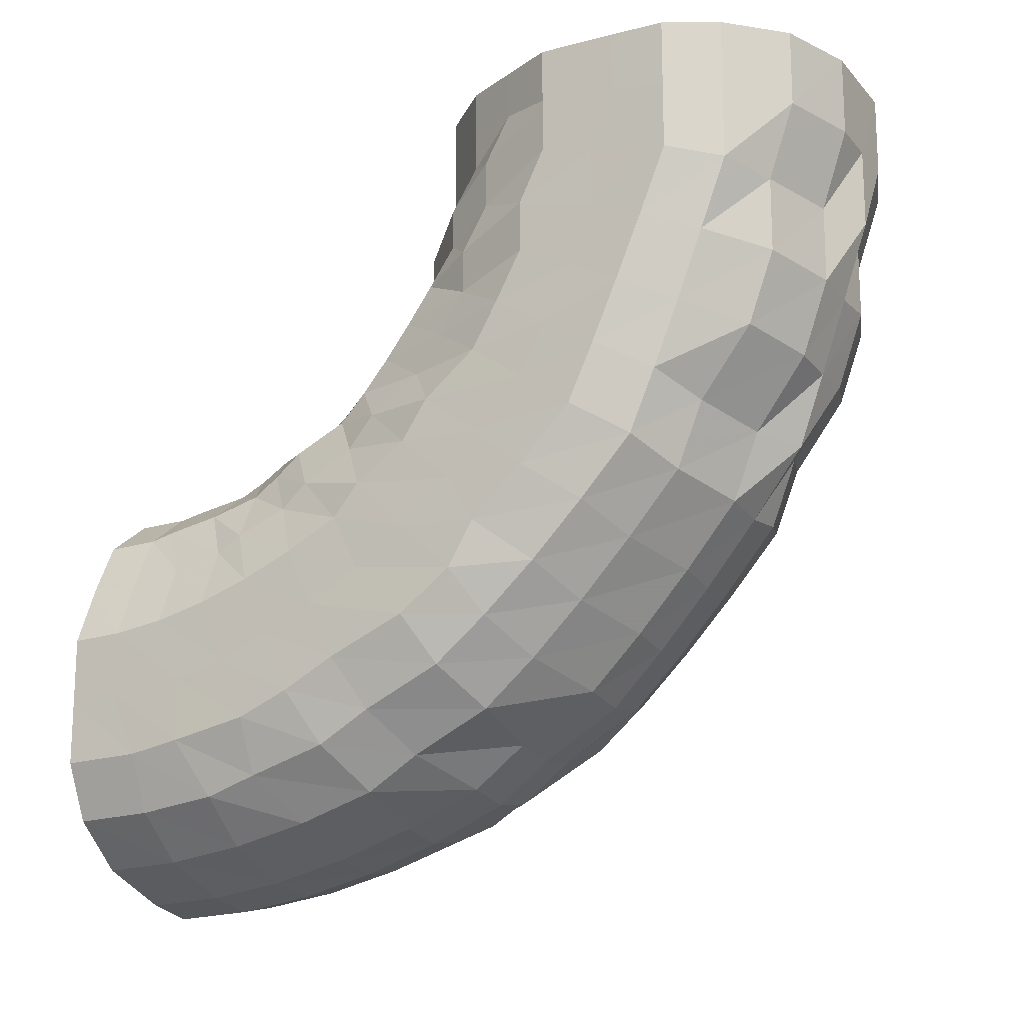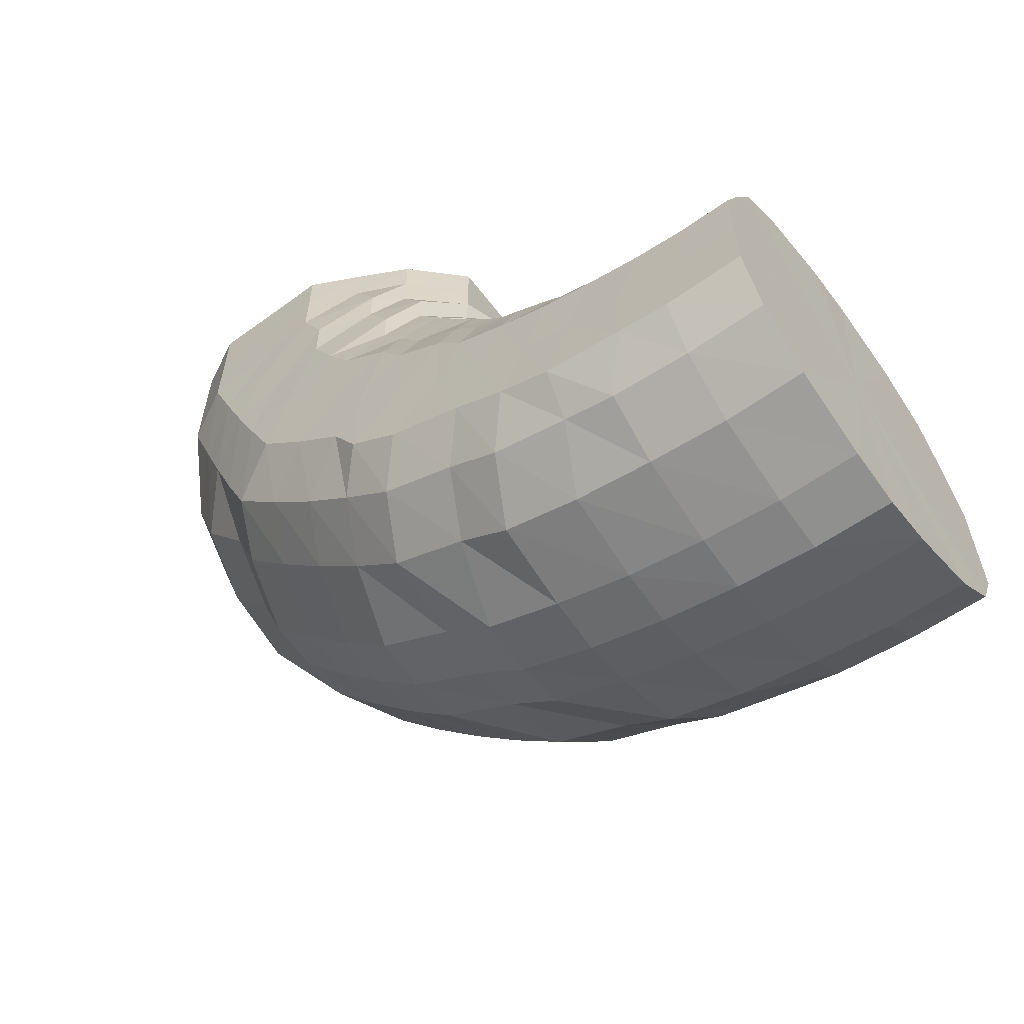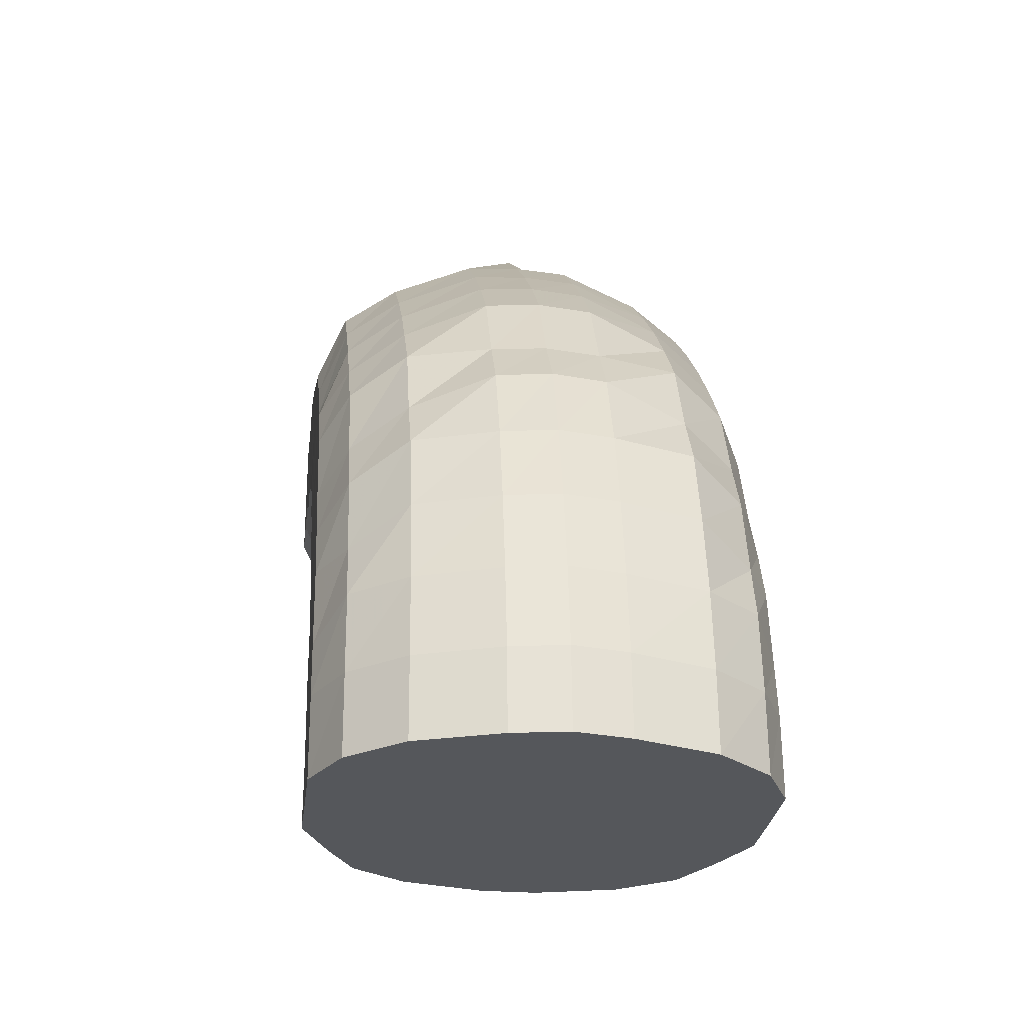
<metadata>
{"format":"obj","ext":"obj","renderer":"f3d","projection":"perspective","resolution":1024,"background":"white","views":[{"elev":-16.4,"azim":117.6,"up":"+Z"},{"elev":-60.2,"azim":-53.1,"up":"+Z"},{"elev":-26.8,"azim":173.1,"up":"+Y"}]}
</metadata>
<code>
o 19211
v 2176 1873 12
v 2176 1873 12
v 2176 1873 12
v 2176 1873 12.01
v 2176 1873 12.01
v 2176 1873 12
v 2176 1873 12.02
v 2176 1873 12.03
v 2176 1873 12.01
v 2176 1873 12.01
v 2176 1873 12.01
v 2176 1873 12.02
v 2176 1873 12.01
v 2176 1873 12.01
v 2176 1873 12.01
v 2176 1873 12
v 2176 1873 12
v 2176 1873 12.02
v 2176 1873 12.02
v 2176 1873 12.03
v 2176 1873 12.02
v 2176 1873 12
v 2176 1873 12.01
v 2176 1873 12.04
v 2176 1873 12.04
v 2176 1873 12.03
v 2176 1873 12.01
v 2176 1873 12.03
v 2176 1873 12.06
v 2176 1873 12.06
v 2176 1873 12.05
v 2176 1873 12.03
v 2176 1873 12.05
v 2176 1873 12.08
v 2176 1873 12.09
v 2176 1873 12.08
v 2176 1873 12.05
v 2176 1873 12.08
v 2176 1873 12.11
v 2176 1873 12.11
v 2176 1873 12.1
v 2176 1873 12.08
v 2176 1873 12.1
v 2176 1873 12.13
v 2176 1873 12.13
v 2176 1873 12.13
v 2176 1873 12.1
v 2176 1873 12.13
v 2176 1873 12.15
v 2176 1873 12.15
v 2176 1873 12.15
v 2176 1873 12.13
v 2176 1873 12.15
v 2176 1873 12.16
v 2176 1873 12.17
v 2176 1873 12.16
v 2176 1873 12.15
v 2176 1873 12.16
v 2176 1873 12.17
v 2176 1873 12.17
v 2176 1873 12.17
v 2176 1873 12.16
v 2176 1873 12.17
v 2176 1873 12.17
v 2176 1873 12.17
v 2176 1873 12.17
v 2176 1873 12.17
v 2176 1873 12.17
v 2176 1873 12.16
v 2176 1873 12.17
v 2176 1873 12.16
v 2176 1873 12.17
v 2176 1873 12.16
v 2176 1873 12.15
v 2176 1873 12.15
v 2176 1873 12.15
v 2176 1873 12.16
v 2176 1873 12.15
v 2176 1873 12.13
v 2176 1873 12.13
v 2176 1873 12.13
v 2176 1873 12.15
v 2176 1873 12.13
v 2176 1873 12.11
v 2176 1873 12.11
v 2176 1873 12.1
v 2176 1873 12.13
v 2176 1873 12.1
v 2176 1873 12.08
v 2176 1873 12.09
v 2176 1873 12.08
v 2176 1873 12.1
v 2176 1873 12.08
v 2176 1873 12.06
v 2176 1873 12.06
v 2176 1873 12.05
v 2176 1873 12.08
v 2176 1873 12.05
v 2176 1873 12.03
v 2176 1873 12.05
v 2176 1873 12.03
v 2176 1873 12.04
v 2176 1873 12.04
v 2176 1873 12.03
v 2176 1873 12.02
v 2176 1873 12.03
v 2176 1873 12.02
v 2176 1873 12.04
v 2176 1873 12.05
v 2176 1873 12.04
v 2176 1873 12.03
v 2176 1873 12.04
v 2176 1873 12.04
v 2176 1873 12.04
v 2176 1873 12.05
v 2176 1873 12.05
v 2176 1873 12.06
v 2176 1873 12.07
v 2176 1873 12.08
v 2176 1873 12.1
v 2176 1873 12.11
v 2176 1873 12.12
v 2176 1873 12.13
v 2176 1873 12.14
v 2176 1873 12.15
v 2176 1873 12.16
v 2176 1873 12.17
v 2176 1873 12.17
v 2176 1873 12.18
v 2176 1873 12.18
v 2176 1873 12.18
v 2176 1873 12.18
v 2176 1873 12.18
v 2176 1873 12.17
v 2176 1873 12.18
v 2176 1873 12.16
v 2176 1873 12.17
v 2176 1873 12.14
v 2176 1873 12.15
v 2176 1873 12.12
v 2176 1873 12.13
v 2176 1873 12.1
v 2176 1873 12.11
v 2176 1873 12.07
v 2176 1873 12.08
v 2176 1873 12.06
v 2176 1873 12.05
v 2176 1873 12.06
v 2176 1873 12.06
v 2176 1873 12.08
v 2176 1873 12.1
v 2176 1873 12.08
v 2176 1873 12.05
v 2176 1873 12.07
v 2176 1873 12.07
v 2176 1873 12.06
v 2176 1873 12.07
v 2176 1873 12.06
v 2176 1873 12.08
v 2176 1873 12.08
v 2176 1873 12.1
v 2176 1873 12.1
v 2176 1873 12.11
v 2176 1873 12.12
v 2176 1873 12.13
v 2176 1873 12.14
v 2176 1873 12.15
v 2176 1873 12.16
v 2176 1873 12.17
v 2176 1873 12.17
v 2176 1873 12.18
v 2176 1873 12.19
v 2176 1873 12.19
v 2176 1873 12.19
v 2176 1873 12.2
v 2176 1873 12.19
v 2176 1873 12.2
v 2176 1873 12.19
v 2176 1873 12.19
v 2176 1873 12.17
v 2176 1873 12.18
v 2176 1873 12.16
v 2176 1873 12.17
v 2176 1873 12.14
v 2176 1873 12.15
v 2176 1873 12.12
v 2176 1873 12.13
v 2176 1873 12.11
v 2176 1873 12.1
v 2176 1873 12.11
v 2176 1873 12.1
v 2176 1873 12.13
v 2176 1873 12.15
v 2176 1873 12.13
v 2176 1873 12.09
v 2176 1873 12.12
v 2176 1873 12.12
v 2176 1873 12.09
v 2176 1873 12.11
v 2176 1873 12.09
v 2176 1873 12.12
v 2176 1873 12.1
v 2176 1873 12.12
v 2176 1873 12.11
v 2176 1873 12.13
v 2176 1873 12.13
v 2176 1873 12.15
v 2176 1873 12.15
v 2176 1873 12.16
v 2176 1873 12.16
v 2176 1873 12.18
v 2176 1873 12.18
v 2176 1873 12.19
v 2176 1873 12.19
v 2176 1873 12.21
v 2176 1873 12.2
v 2176 1873 12.22
v 2176 1873 12.21
v 2176 1873 12.22
v 2176 1873 12.21
v 2176 1873 12.22
v 2176 1873 12.2
v 2176 1873 12.22
v 2176 1873 12.19
v 2176 1873 12.21
v 2176 1873 12.18
v 2176 1873 12.19
v 2176 1873 12.16
v 2176 1873 12.18
v 2176 1873 12.16
v 2176 1873 12.15
v 2176 1873 12.17
v 2176 1873 12.16
v 2176 1873 12.18
v 2176 1873 12.2
v 2176 1873 12.19
v 2176 1873 12.15
v 2176 1873 12.18
v 2176 1873 12.17
v 2176 1873 12.14
v 2176 1873 12.17
v 2176 1873 12.14
v 2176 1873 12.17
v 2176 1873 12.14
v 2176 1873 12.17
v 2176 1873 12.15
v 2176 1873 12.17
v 2176 1873 12.16
v 2176 1873 12.18
v 2176 1873 12.17
v 2176 1873 12.19
v 2176 1873 12.18
v 2176 1873 12.2
v 2176 1873 12.2
v 2176 1873 12.21
v 2176 1873 12.21
v 2176 1873 12.23
v 2176 1873 12.22
v 2176 1873 12.23
v 2176 1873 12.23
v 2176 1873 12.24
v 2176 1873 12.23
v 2176 1873 12.24
v 2176 1873 12.23
v 2176 1873 12.24
v 2176 1873 12.23
v 2176 1873 12.24
v 2176 1873 12.22
v 2176 1873 12.23
v 2176 1873 12.21
v 2176 1873 12.23
v 2176 1873 12.21
v 2176 1873 12.2
v 2176 1873 12.22
v 2176 1873 12.21
v 2176 1873 12.23
v 2176 1873 12.24
v 2176 1873 12.24
v 2176 1873 12.21
v 2176 1873 12.24
v 2176 1873 12.23
v 2176 1873 12.2
v 2176 1873 12.23
v 2176 1873 12.19
v 2176 1873 12.22
v 2176 1873 12.19
v 2176 1873 12.22
v 2176 1873 12.19
v 2176 1873 12.22
v 2176 1873 12.2
v 2176 1873 12.23
v 2176 1873 12.21
v 2176 1873 12.23
v 2176 1873 12.21
v 2176 1873 12.24
v 2176 1873 12.22
v 2176 1873 12.24
v 2176 1873 12.23
v 2176 1873 12.25
v 2176 1873 12.24
v 2176 1873 12.26
v 2176 1873 12.25
v 2176 1873 12.26
v 2176 1873 12.25
v 2176 1873 12.27
v 2176 1873 12.26
v 2176 1873 12.27
v 2176 1873 12.26
v 2176 1873 12.27
v 2176 1873 12.25
v 2176 1873 12.27
v 2176 1873 12.25
v 2176 1873 12.26
v 2176 1873 12.26
v 2176 1873 12.25
v 2176 1873 12.27
v 2176 1873 12.27
v 2176 1873 12.28
v 2176 1873 12.28
v 2176 1873 12.29
v 2176 1873 12.26
v 2176 1873 12.29
v 2176 1873 12.31
v 2176 1873 12.29
v 2176 1873 12.31
v 2176 1873 12.26
v 2176 1873 12.29
v 2176 1873 12.31
v 2176 1873 12.25
v 2176 1873 12.28
v 2176 1873 12.31
v 2176 1873 12.25
v 2176 1873 12.28
v 2176 1873 12.31
v 2176 1873 12.25
v 2176 1873 12.28
v 2176 1873 12.31
v 2176 1873 12.25
v 2176 1873 12.28
v 2176 1873 12.31
v 2176 1873 12.25
v 2176 1873 12.28
v 2176 1873 12.31
v 2176 1873 12.26
v 2176 1873 12.29
v 2176 1873 12.31
v 2176 1873 12.26
v 2176 1873 12.29
v 2176 1873 12.31
v 2176 1873 12.27
v 2176 1873 12.29
v 2176 1873 12.31
v 2176 1873 12.27
v 2176 1873 12.29
v 2176 1873 12.31
v 2176 1873 12.28
v 2176 1873 12.29
v 2176 1873 12.31
v 2176 1873 12.28
v 2176 1873 12.3
v 2176 1873 12.31
v 2176 1873 12.28
v 2176 1873 12.3
v 2176 1873 12.31
v 2176 1873 12.28
v 2176 1873 12.3
v 2176 1873 12.31
v 2176 1873 12.28
v 2176 1873 12.3
v 2176 1873 12.31
v 2176 1873 12.28
v 2176 1873 12.3
v 2176 1873 12.31
v 2176 1873 12.3
v 2176 1873 12.31
v 2176 1873 12.29
v 2176 1873 12.31
v 2176 1873 12.31
v 2176 1873 12.31
v 2176 1873 12.31
v 2176 1873 12.31
v 2176 1873 12.31
v 2176 1873 12.31
v 2176 1873 12.31
v 2176 1873 12.31
v 2176 1873 12.31
v 2176 1873 12.31
v 2176 1873 12.31
v 2176 1873 12.31
v 2176 1873 12.31
v 2176 1873 12.31
v 2176 1873 12.31
v 2176 1873 12.31
v 2176 1873 12.31
v 2176 1873 12.31
v 2176 1873 12.31
v 2176 1873 12.31
v 2176 1873 12.31
v 2176 1873 12.31
v 2176 1873 12.31
v 2176 1873 12
v 2176 1873 12
v 2176 1873 12.08
v 2176 1873 12.01
v 2176 1873 12
v 2176 1873 12.03
v 2176 1873 12.01
v 2176 1873 12.05
v 2176 1873 12.03
v 2176 1873 12.08
v 2176 1873 12.05
v 2176 1873 12.1
v 2176 1873 12.08
v 2176 1873 12.13
v 2176 1873 12.1
v 2176 1873 12.15
v 2176 1873 12.13
v 2176 1873 12.15
v 2176 1873 12.16
v 2176 1873 12.16
v 2176 1873 12.17
v 2176 1873 12.17
f 1 2 3
f 3 4 5
f 2 4 6
f 5 7 8
f 4 7 9
f 2 10 4
f 4 11 7
f 10 11 4
f 11 12 7
f 13 10 2
f 10 14 11
f 15 13 2
f 15 2 16
f 17 15 1
f 13 18 10
f 18 14 10
f 19 13 15
f 20 18 13
f 19 20 13
f 21 19 15
f 21 15 22
f 23 21 17
f 24 19 21
f 25 20 19
f 24 25 19
f 26 24 21
f 26 21 27
f 28 26 23
f 29 24 26
f 30 25 24
f 29 30 24
f 31 29 26
f 31 26 32
f 33 31 28
f 34 29 31
f 35 30 29
f 34 35 29
f 36 34 31
f 36 31 37
f 38 36 33
f 39 34 36
f 40 35 34
f 39 40 34
f 41 39 36
f 41 36 42
f 43 41 38
f 44 39 41
f 45 40 39
f 44 45 39
f 46 44 41
f 46 41 47
f 48 46 43
f 49 44 46
f 50 45 44
f 49 50 44
f 51 49 46
f 51 46 52
f 53 51 48
f 54 49 51
f 55 50 49
f 54 55 49
f 56 54 51
f 56 51 57
f 58 56 53
f 59 54 56
f 60 55 54
f 59 60 54
f 61 59 56
f 61 56 62
f 63 61 58
f 64 59 61
f 65 60 59
f 64 65 59
f 66 64 61
f 66 61 67
f 68 66 63
f 69 64 66
f 70 65 64
f 69 70 64
f 71 69 66
f 71 66 72
f 73 71 68
f 74 69 71
f 75 70 69
f 74 75 69
f 76 74 71
f 76 71 77
f 78 76 73
f 79 74 76
f 80 75 74
f 79 80 74
f 81 79 76
f 81 76 82
f 83 81 78
f 84 79 81
f 85 80 79
f 84 85 79
f 86 84 81
f 86 81 87
f 88 86 83
f 89 84 86
f 90 85 84
f 89 90 84
f 91 89 86
f 91 86 92
f 93 91 88
f 94 89 91
f 95 90 89
f 94 95 89
f 96 94 91
f 96 91 97
f 98 96 93
f 8 99 98
f 99 96 100
f 7 99 101
f 7 12 99
f 99 102 96
f 12 102 99
f 102 94 96
f 102 103 94
f 103 95 94
f 12 104 102
f 104 103 102
f 105 104 12
f 11 105 12
f 14 105 11
f 105 106 104
f 14 107 105
f 107 106 105
f 104 108 103
f 106 108 104
f 108 109 103
f 103 109 95
f 106 110 108
f 111 107 14
f 18 111 14
f 107 112 106
f 112 110 106
f 111 113 107
f 113 112 107
f 114 111 18
f 20 114 18
f 115 113 111
f 114 115 111
f 116 114 20
f 25 116 20
f 117 115 114
f 116 117 114
f 118 116 25
f 30 118 25
f 119 117 116
f 118 119 116
f 120 118 30
f 35 120 30
f 121 119 118
f 120 121 118
f 122 120 35
f 40 122 35
f 123 121 120
f 122 123 120
f 124 122 40
f 45 124 40
f 125 123 122
f 124 125 122
f 126 124 45
f 50 126 45
f 127 125 124
f 126 127 124
f 128 126 50
f 55 128 50
f 129 127 126
f 128 129 126
f 130 128 55
f 60 130 55
f 131 129 128
f 130 131 128
f 132 130 60
f 65 132 60
f 133 131 130
f 132 133 130
f 134 132 65
f 70 134 65
f 135 133 132
f 134 135 132
f 136 134 70
f 75 136 70
f 137 135 134
f 136 137 134
f 138 136 75
f 80 138 75
f 139 137 136
f 138 139 136
f 140 138 80
f 85 140 80
f 141 139 138
f 140 141 138
f 142 140 85
f 90 142 85
f 143 141 140
f 142 143 140
f 144 142 90
f 95 144 90
f 109 144 95
f 144 145 142
f 145 143 142
f 109 146 144
f 146 145 144
f 147 146 109
f 108 147 109
f 110 147 108
f 147 148 146
f 110 149 147
f 149 148 147
f 146 150 145
f 148 150 146
f 150 151 145
f 145 151 143
f 148 152 150
f 153 149 110
f 112 153 110
f 149 154 148
f 154 152 148
f 153 155 149
f 155 154 149
f 156 153 112
f 113 156 112
f 157 155 153
f 156 157 153
f 158 156 113
f 115 158 113
f 159 157 156
f 158 159 156
f 160 158 115
f 117 160 115
f 161 159 158
f 160 161 158
f 162 160 117
f 119 162 117
f 163 161 160
f 162 163 160
f 164 162 119
f 121 164 119
f 165 163 162
f 164 165 162
f 166 164 121
f 123 166 121
f 167 165 164
f 166 167 164
f 168 166 123
f 125 168 123
f 169 167 166
f 168 169 166
f 170 168 125
f 127 170 125
f 171 169 168
f 170 171 168
f 172 170 127
f 129 172 127
f 173 171 170
f 172 173 170
f 174 172 129
f 131 174 129
f 175 173 172
f 174 175 172
f 176 174 131
f 133 176 131
f 177 175 174
f 176 177 174
f 178 176 133
f 135 178 133
f 179 177 176
f 178 179 176
f 180 178 135
f 137 180 135
f 181 179 178
f 180 181 178
f 182 180 137
f 139 182 137
f 183 181 180
f 182 183 180
f 184 182 139
f 141 184 139
f 185 183 182
f 184 185 182
f 186 184 141
f 143 186 141
f 151 186 143
f 186 187 184
f 187 185 184
f 151 188 186
f 188 187 186
f 189 188 151
f 150 189 151
f 152 189 150
f 189 190 188
f 152 191 189
f 191 190 189
f 188 192 187
f 190 192 188
f 192 193 187
f 187 193 185
f 190 194 192
f 195 191 152
f 154 195 152
f 191 196 190
f 196 194 190
f 195 197 191
f 197 196 191
f 198 195 154
f 155 198 154
f 199 197 195
f 198 199 195
f 200 198 155
f 157 200 155
f 201 199 198
f 200 201 198
f 202 200 157
f 159 202 157
f 203 201 200
f 202 203 200
f 204 202 159
f 161 204 159
f 205 203 202
f 204 205 202
f 206 204 161
f 163 206 161
f 207 205 204
f 206 207 204
f 208 206 163
f 165 208 163
f 209 207 206
f 208 209 206
f 210 208 165
f 167 210 165
f 211 209 208
f 210 211 208
f 212 210 167
f 169 212 167
f 213 211 210
f 212 213 210
f 214 212 169
f 171 214 169
f 215 213 212
f 214 215 212
f 216 214 171
f 173 216 171
f 217 215 214
f 216 217 214
f 218 216 173
f 175 218 173
f 219 217 216
f 218 219 216
f 220 218 175
f 177 220 175
f 221 219 218
f 220 221 218
f 222 220 177
f 179 222 177
f 223 221 220
f 222 223 220
f 224 222 179
f 181 224 179
f 225 223 222
f 224 225 222
f 226 224 181
f 183 226 181
f 227 225 224
f 226 227 224
f 228 226 183
f 185 228 183
f 193 228 185
f 228 229 226
f 229 227 226
f 193 230 228
f 230 229 228
f 231 230 193
f 192 231 193
f 194 231 192
f 231 232 230
f 194 233 231
f 233 232 231
f 230 234 229
f 232 234 230
f 234 235 229
f 229 235 227
f 232 236 234
f 237 233 194
f 196 237 194
f 233 238 232
f 238 236 232
f 237 239 233
f 239 238 233
f 240 237 196
f 197 240 196
f 241 239 237
f 240 241 237
f 242 240 197
f 199 242 197
f 243 241 240
f 242 243 240
f 244 242 199
f 201 244 199
f 245 243 242
f 244 245 242
f 246 244 201
f 203 246 201
f 247 245 244
f 246 247 244
f 248 246 203
f 205 248 203
f 249 247 246
f 248 249 246
f 250 248 205
f 207 250 205
f 251 249 248
f 250 251 248
f 252 250 207
f 209 252 207
f 253 251 250
f 252 253 250
f 254 252 209
f 211 254 209
f 255 253 252
f 254 255 252
f 256 254 211
f 213 256 211
f 257 255 254
f 256 257 254
f 258 256 213
f 215 258 213
f 259 257 256
f 258 259 256
f 260 258 215
f 217 260 215
f 261 259 258
f 260 261 258
f 262 260 217
f 219 262 217
f 263 261 260
f 262 263 260
f 264 262 219
f 221 264 219
f 265 263 262
f 264 265 262
f 266 264 221
f 223 266 221
f 267 265 264
f 266 267 264
f 268 266 223
f 225 268 223
f 269 267 266
f 268 269 266
f 270 268 225
f 227 270 225
f 235 270 227
f 270 271 268
f 271 269 268
f 235 272 270
f 272 271 270
f 273 272 235
f 234 273 235
f 236 273 234
f 273 274 272
f 236 275 273
f 275 274 273
f 272 276 271
f 274 276 272
f 276 277 271
f 271 277 269
f 274 278 276
f 279 275 236
f 238 279 236
f 275 280 274
f 280 278 274
f 279 281 275
f 281 280 275
f 282 279 238
f 239 282 238
f 283 281 279
f 282 283 279
f 284 282 239
f 241 284 239
f 285 283 282
f 284 285 282
f 286 284 241
f 243 286 241
f 287 285 284
f 286 287 284
f 288 286 243
f 245 288 243
f 289 287 286
f 288 289 286
f 290 288 245
f 247 290 245
f 291 289 288
f 290 291 288
f 292 290 247
f 249 292 247
f 293 291 290
f 292 293 290
f 294 292 249
f 251 294 249
f 295 293 292
f 294 295 292
f 296 294 251
f 253 296 251
f 297 295 294
f 296 297 294
f 298 296 253
f 255 298 253
f 299 297 296
f 298 299 296
f 300 298 255
f 257 300 255
f 301 299 298
f 300 301 298
f 302 300 257
f 259 302 257
f 303 301 300
f 302 303 300
f 304 302 259
f 261 304 259
f 305 303 302
f 304 305 302
f 306 304 261
f 263 306 261
f 307 305 304
f 306 307 304
f 308 306 263
f 265 308 263
f 309 307 306
f 308 309 306
f 310 308 265
f 267 310 265
f 311 309 308
f 310 311 308
f 312 310 267
f 269 312 267
f 277 312 269
f 312 313 310
f 313 311 310
f 277 314 312
f 314 313 312
f 315 314 277
f 276 315 277
f 278 315 276
f 315 316 314
f 278 317 315
f 317 316 315
f 314 318 313
f 316 318 314
f 318 319 313
f 313 319 311
f 316 320 318
f 321 317 278
f 280 321 278
f 317 322 316
f 322 320 316
f 322 323 320
f 324 322 317
f 321 324 317
f 324 325 322
f 326 321 280
f 281 326 280
f 327 324 321
f 326 327 321
f 327 328 324
f 329 326 281
f 283 329 281
f 330 327 326
f 329 330 326
f 330 331 327
f 332 329 283
f 285 332 283
f 333 330 329
f 332 333 329
f 333 334 330
f 335 332 285
f 287 335 285
f 336 333 332
f 335 336 332
f 336 337 333
f 338 335 287
f 289 338 287
f 339 336 335
f 338 339 335
f 339 340 336
f 341 338 289
f 291 341 289
f 342 339 338
f 341 342 338
f 342 343 339
f 344 341 291
f 293 344 291
f 345 342 341
f 344 345 341
f 345 346 342
f 347 344 293
f 295 347 293
f 348 345 344
f 347 348 344
f 348 349 345
f 350 347 295
f 297 350 295
f 351 348 347
f 350 351 347
f 351 352 348
f 353 350 297
f 299 353 297
f 354 351 350
f 353 354 350
f 354 355 351
f 356 353 299
f 301 356 299
f 357 354 353
f 356 357 353
f 357 358 354
f 359 356 301
f 303 359 301
f 360 357 356
f 359 360 356
f 360 361 357
f 362 359 303
f 305 362 303
f 363 360 359
f 362 363 359
f 363 364 360
f 365 362 305
f 307 365 305
f 366 363 362
f 365 366 362
f 366 367 363
f 368 365 307
f 309 368 307
f 369 366 365
f 368 369 365
f 369 370 366
f 371 368 309
f 311 371 309
f 319 371 311
f 371 372 368
f 372 369 368
f 372 373 369
f 374 372 371
f 319 374 371
f 374 375 372
f 376 374 319
f 376 377 374
f 318 376 319
f 320 376 318
f 320 378 376
f 379 380 372
f 381 379 374
f 382 381 376
f 383 382 320
f 381 379 384
f 382 381 384
f 379 380 384
f 383 382 384
f 380 385 369
f 380 385 384
f 386 383 322
f 386 383 384
f 387 386 324
f 387 386 384
f 385 388 366
f 385 388 384
f 389 387 327
f 389 387 384
f 390 389 330
f 390 389 384
f 388 391 363
f 388 391 384
f 392 390 333
f 392 390 384
f 393 392 336
f 393 392 384
f 391 394 360
f 391 394 384
f 395 393 384
f 395 393 339
f 394 396 384
f 394 396 357
f 397 395 384
f 397 395 342
f 396 398 384
f 396 398 354
f 399 397 384
f 399 397 345
f 398 400 384
f 400 399 384
f 398 400 351
f 400 399 348
f 401 402 403
f 402 404 403
f 405 401 403
f 404 406 403
f 407 405 403
f 406 408 403
f 409 407 403
f 408 410 403
f 411 409 403
f 410 412 403
f 413 411 403
f 412 414 403
f 415 413 403
f 414 416 403
f 417 415 403
f 418 417 403
f 416 419 403
f 420 418 403
f 419 421 403
f 422 420 403
f 421 422 403

</code>
